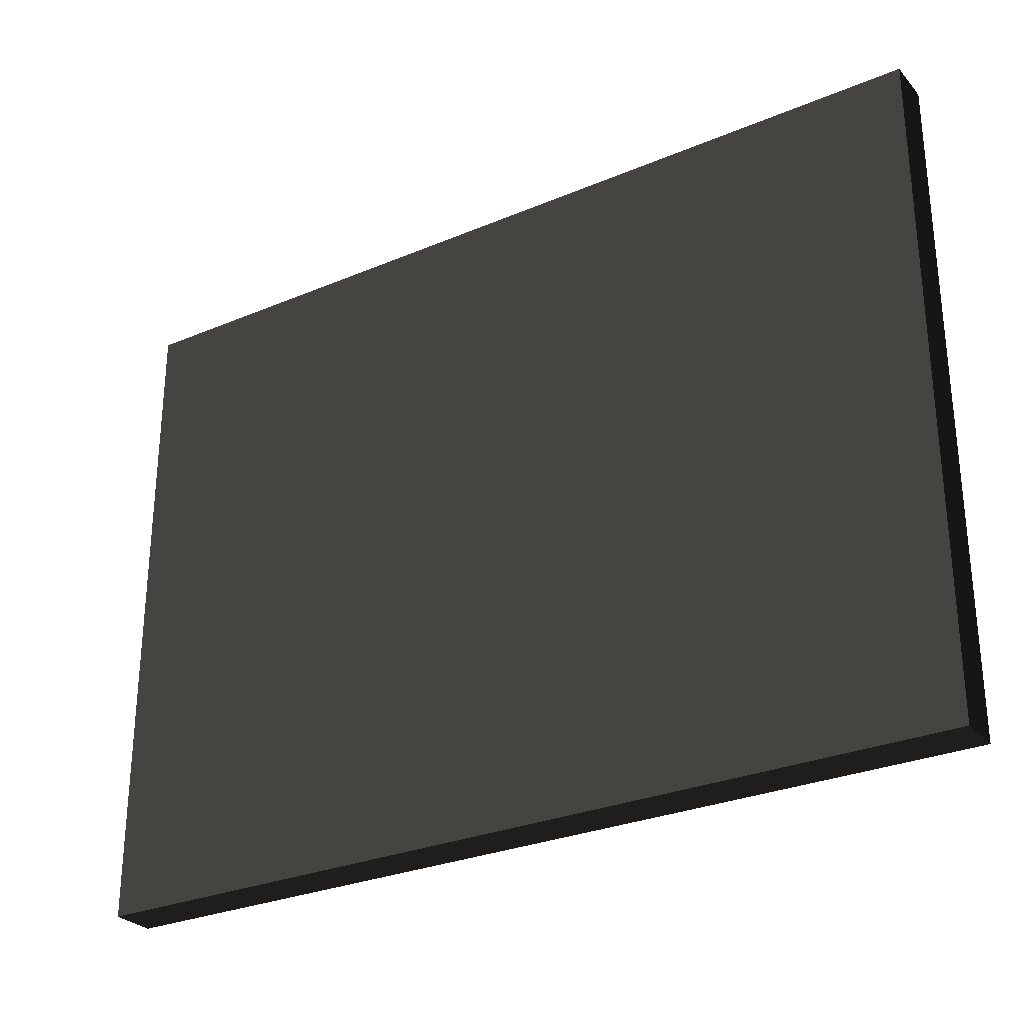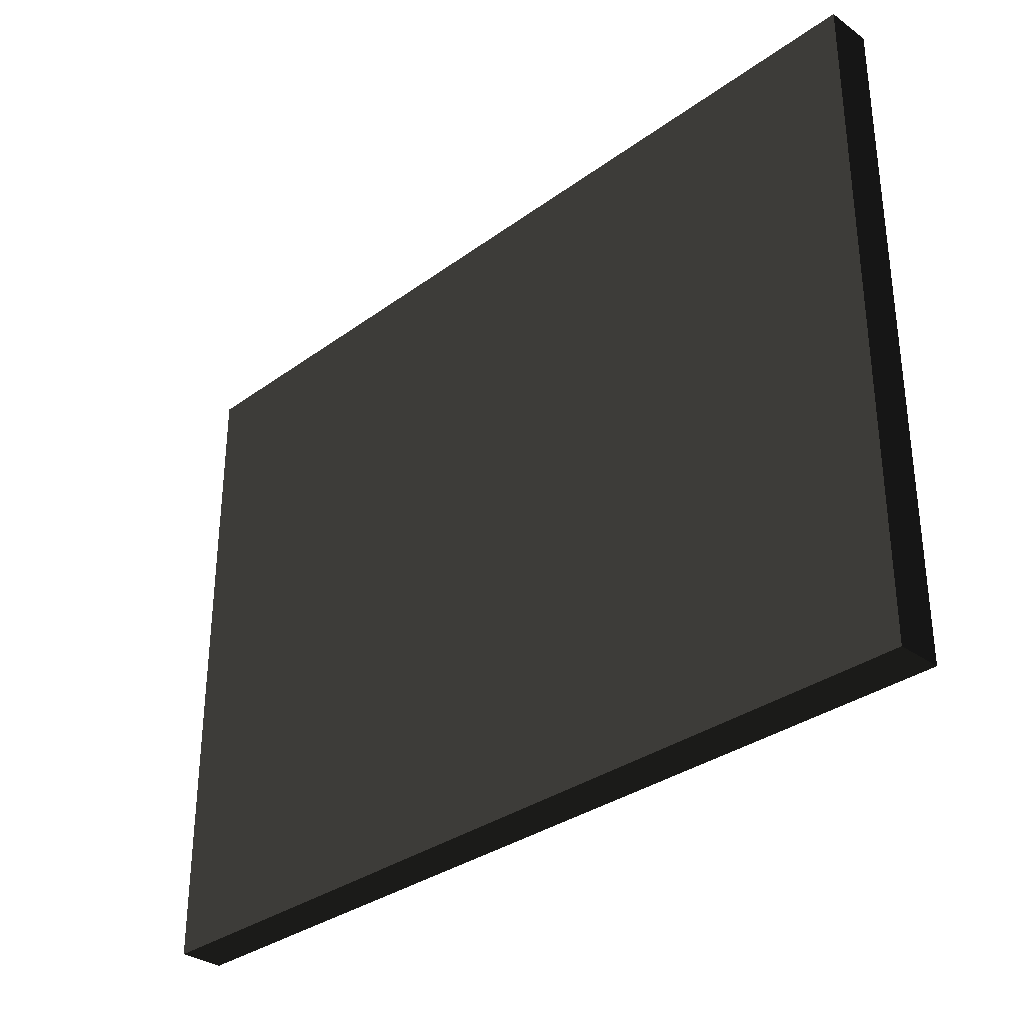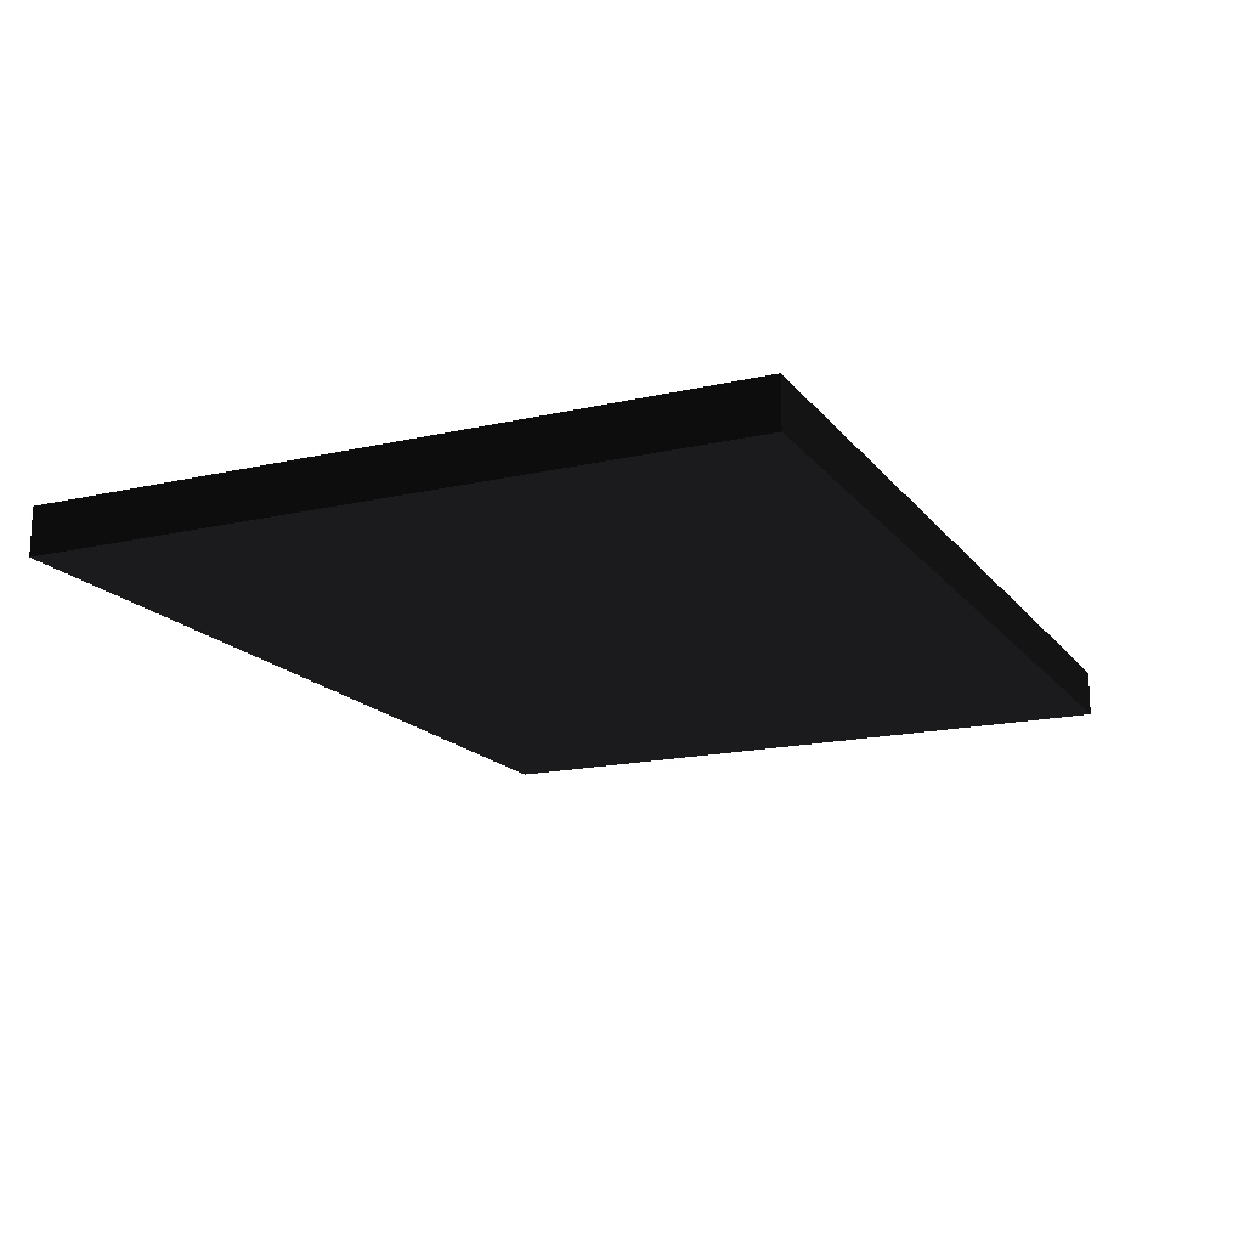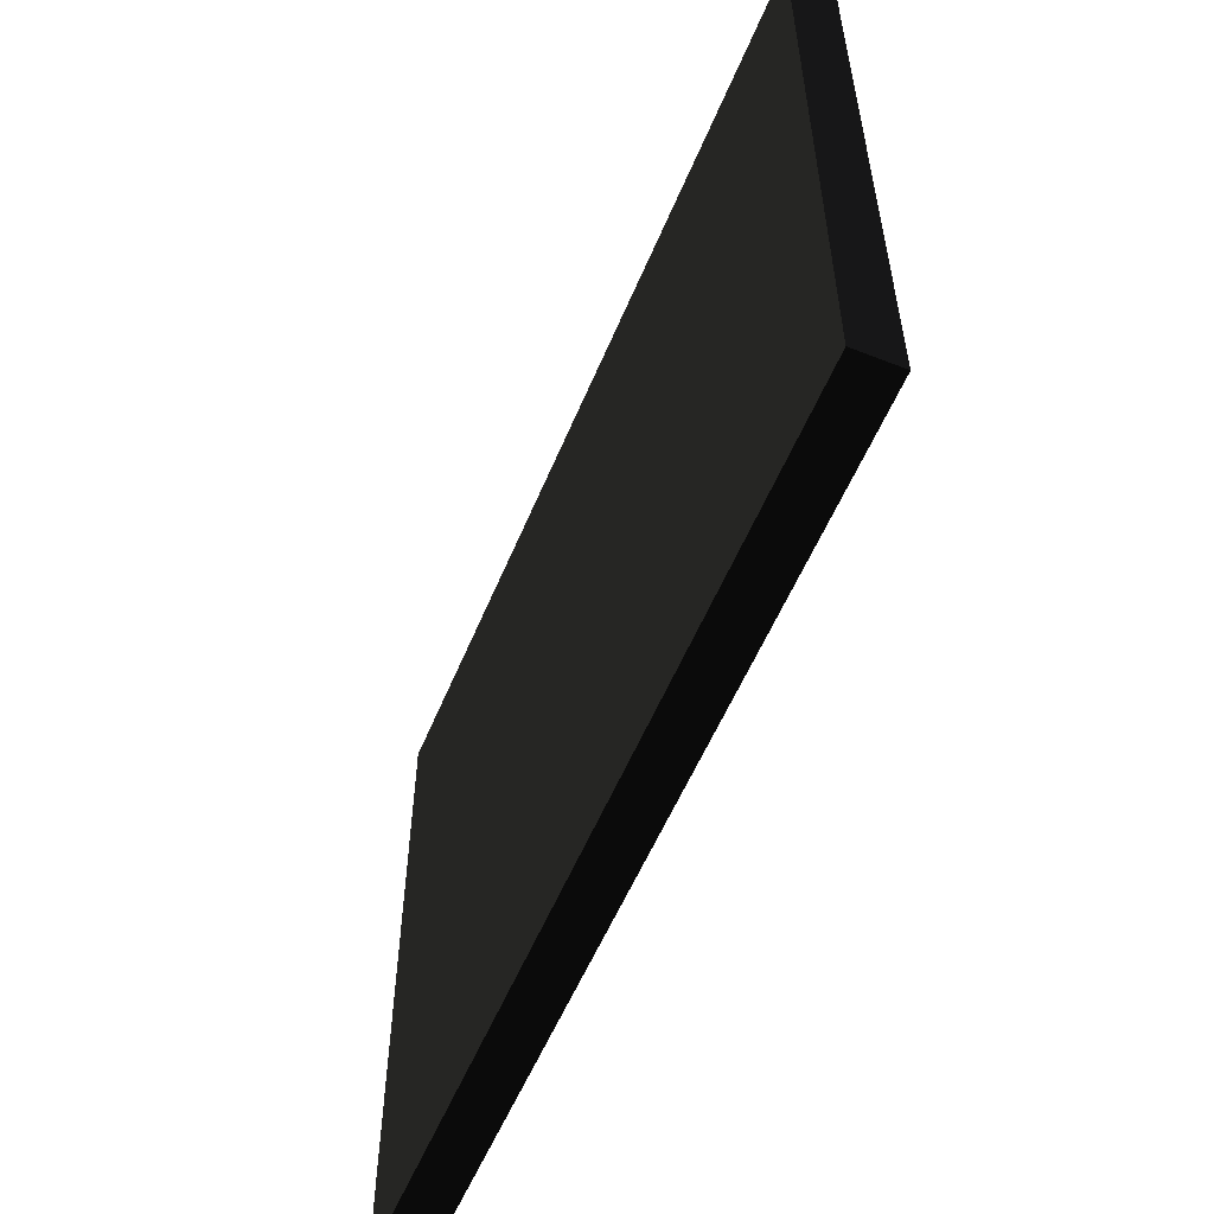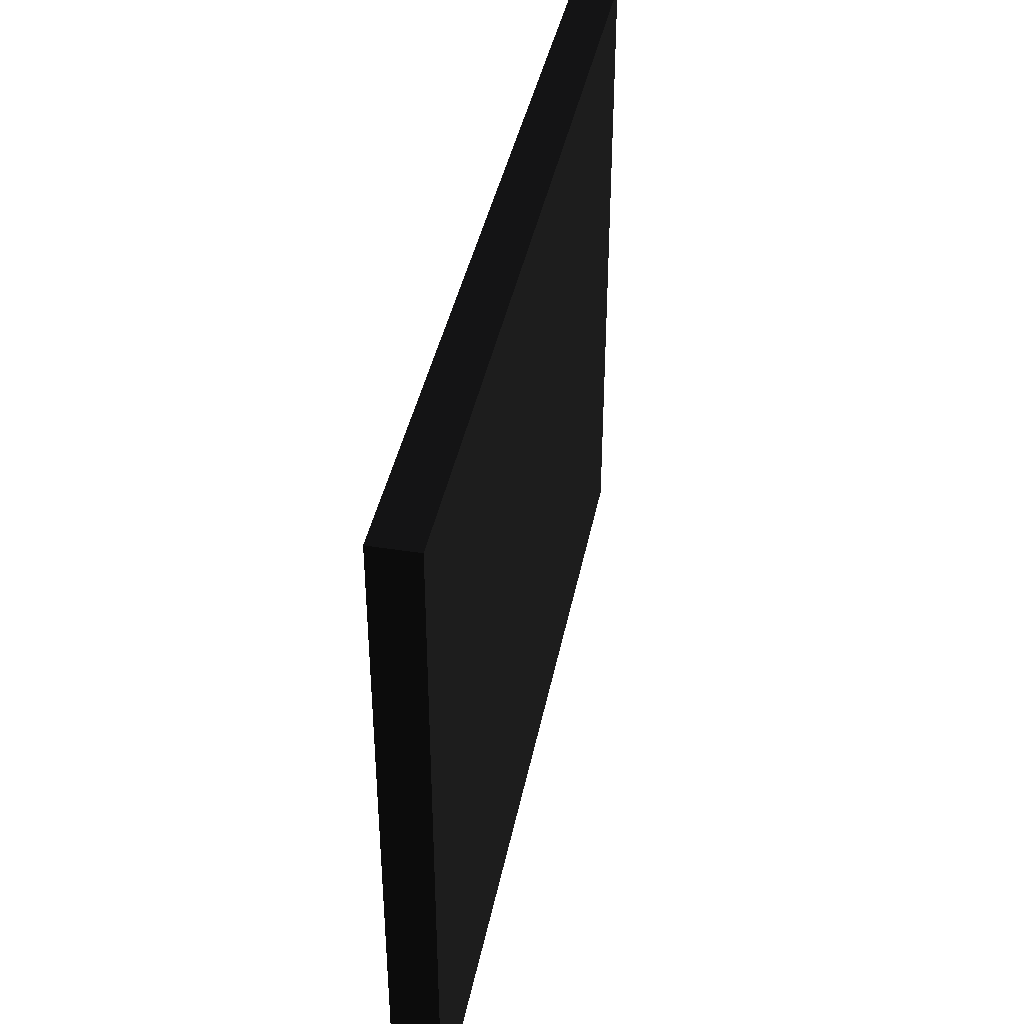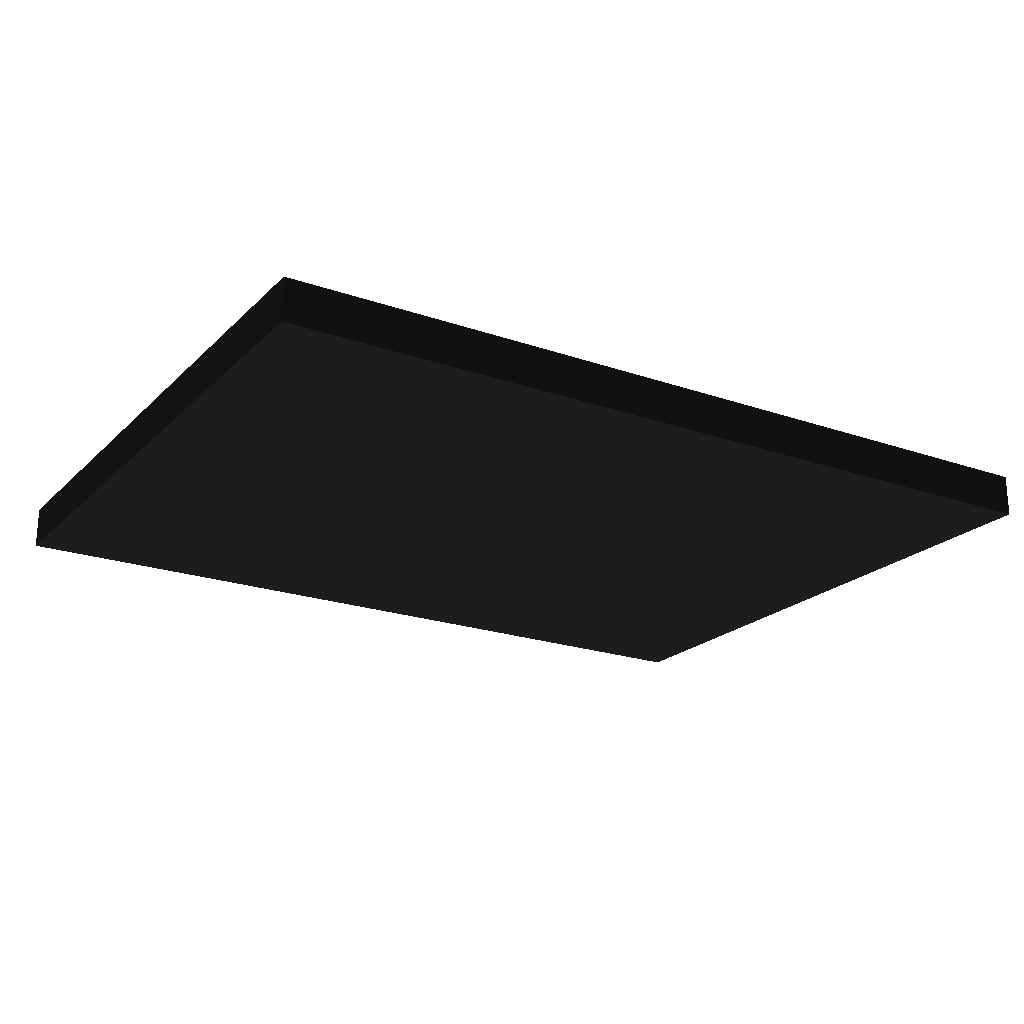
<metadata>
{"format":"obj","ext":"obj","renderer":"f3d","projection":"perspective","resolution":1024,"background":"white","views":[{"elev":-28.6,"azim":32.4,"up":"+Y"},{"elev":-32.6,"azim":45.3,"up":"+Y"},{"elev":-16.7,"azim":115.1,"up":"+Z"},{"elev":-56.1,"azim":-112.4,"up":"+Y"},{"elev":40.2,"azim":101.1,"up":"+Y"},{"elev":-21.4,"azim":-31.7,"up":"+Z"}]}
</metadata>
<code>
v 1.98 0.5149 -0.09985 0.349 0.349 0.349 #0.498
v -1.98 0.5149 -0.09985 0.349 0.349 0.349 #0.498
v 1.98 3.485 -0.09985 0.349 0.349 0.349 #0.498
v -1.98 0.5149 -0.09985 0.349 0.349 0.349 #0.498
v -1.98 3.485 -0.09985 0.349 0.349 0.349 #0.498
v 1.98 3.485 -0.09985 0.349 0.349 0.349 #0.498
v -1.98 0.5149 -0.09985 0.349 0.349 0.349 #0.498
v -1.98 0.5149 0.09985 0.349 0.349 0.349 #0.498
v -1.98 3.485 -0.09985 0.349 0.349 0.349 #0.498
v -1.98 0.5149 0.09985 0.349 0.349 0.349 #0.498
v -1.98 3.485 0.09985 0.349 0.349 0.349 #0.498
v -1.98 3.485 -0.09985 0.349 0.349 0.349 #0.498
v 1.98 3.485 0.09985 0.349 0.349 0.349 #0.498
v -1.98 3.485 0.09985 0.349 0.349 0.349 #0.498
v 1.98 0.5149 0.09985 0.349 0.349 0.349 #0.498
v -1.98 3.485 0.09985 0.349 0.349 0.349 #0.498
v -1.98 0.5149 0.09985 0.349 0.349 0.349 #0.498
v 1.98 0.5149 0.09985 0.349 0.349 0.349 #0.498
v 1.98 0.5149 0.09985 0.349 0.349 0.349 #0.498
v 1.98 0.5149 -0.09985 0.349 0.349 0.349 #0.498
v 1.98 3.485 0.09985 0.349 0.349 0.349 #0.498
v 1.98 0.5149 -0.09985 0.349 0.349 0.349 #0.498
v 1.98 3.485 -0.09985 0.349 0.349 0.349 #0.498
v 1.98 3.485 0.09985 0.349 0.349 0.349 #0.498
v -1.98 3.485 0.09985 0.349 0.349 0.349 #0.498
v 1.98 3.485 0.09985 0.349 0.349 0.349 #0.498
v -1.98 3.485 -0.09985 0.349 0.349 0.349 #0.498
v 1.98 3.485 0.09985 0.349 0.349 0.349 #0.498
v 1.98 3.485 -0.09985 0.349 0.349 0.349 #0.498
v -1.98 3.485 -0.09985 0.349 0.349 0.349 #0.498
v -1.98 0.5149 -0.09985 0.349 0.349 0.349 #0.498
v 1.98 0.5149 -0.09985 0.349 0.349 0.349 #0.498
v -1.98 0.5149 0.09985 0.349 0.349 0.349 #0.498
v 1.98 0.5149 -0.09985 0.349 0.349 0.349 #0.498
v 1.98 0.5149 0.09985 0.349 0.349 0.349 #0.498
v -1.98 0.5149 0.09985 0.349 0.349 0.349 #0.498
f 1 2 3
f 4 5 6
f 7 8 9
f 10 11 12
f 13 14 15
f 16 17 18
f 19 20 21
f 22 23 24
f 25 26 27
f 28 29 30
f 31 32 33
f 34 35 36

</code>
